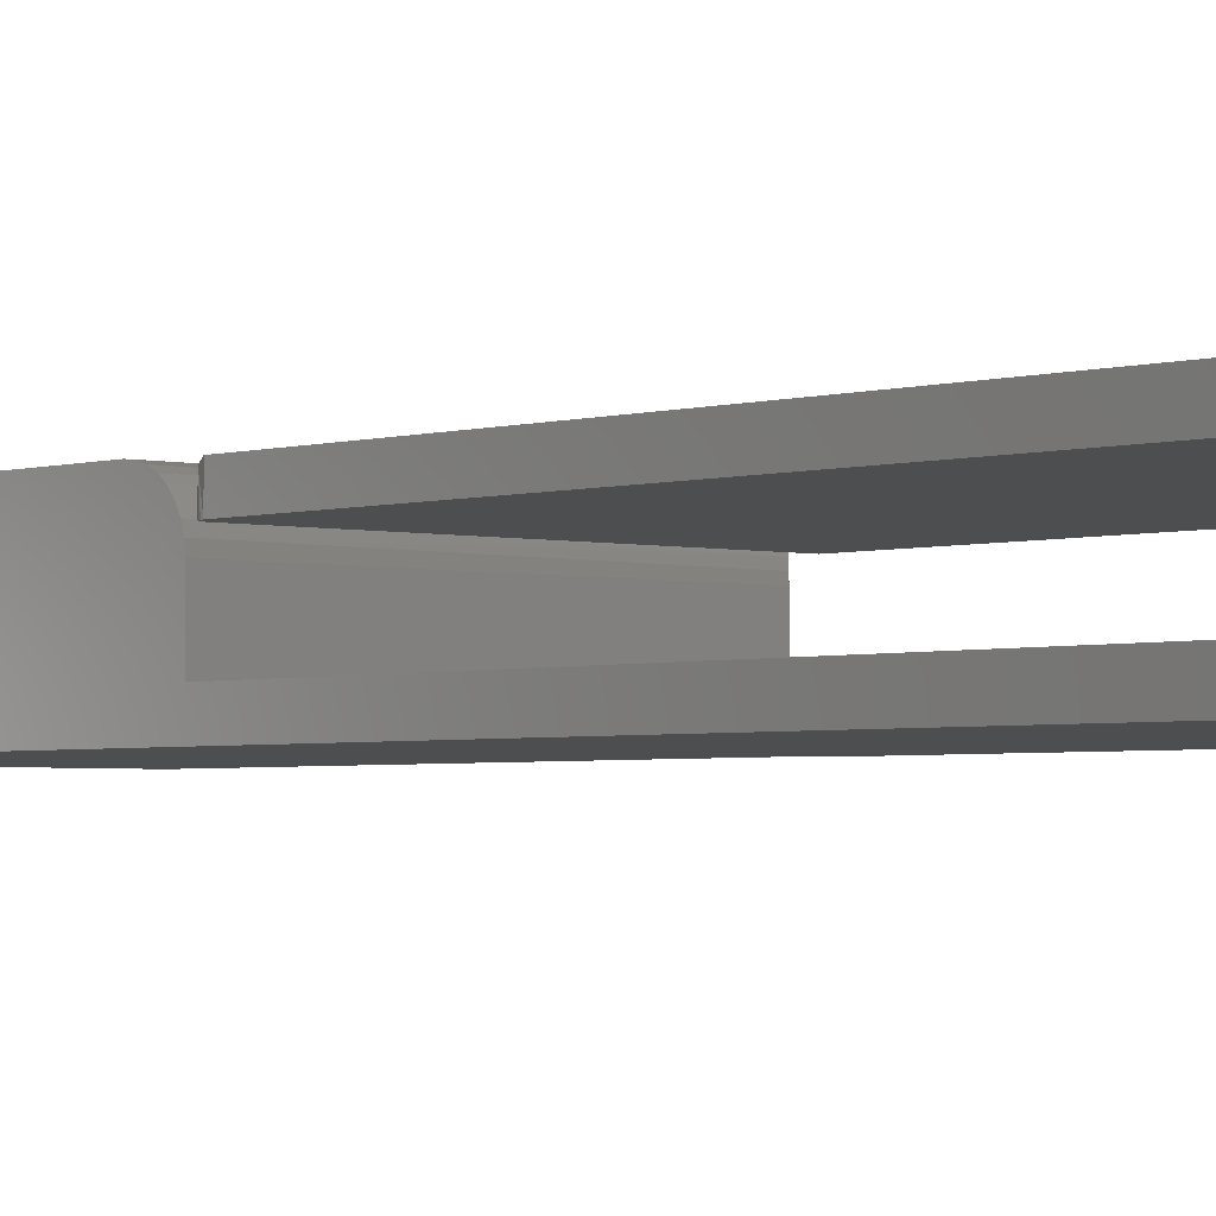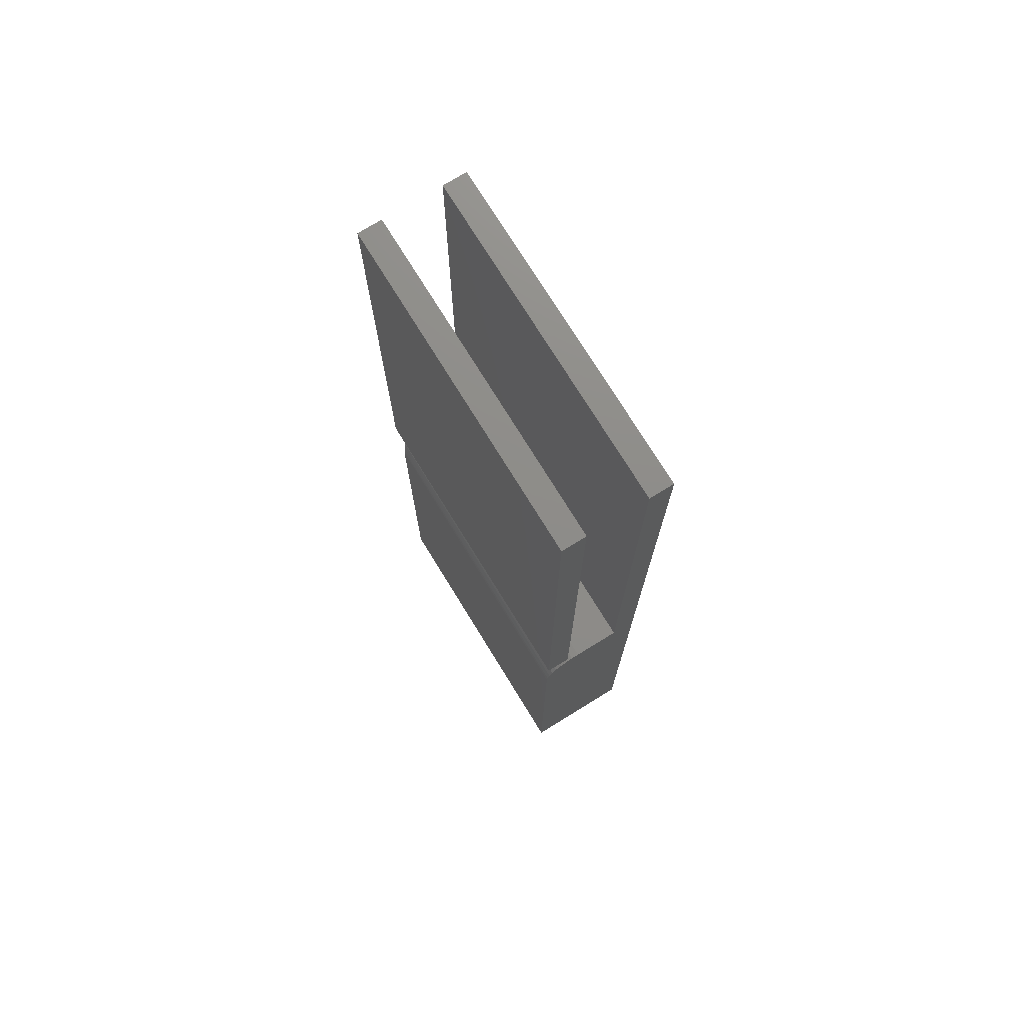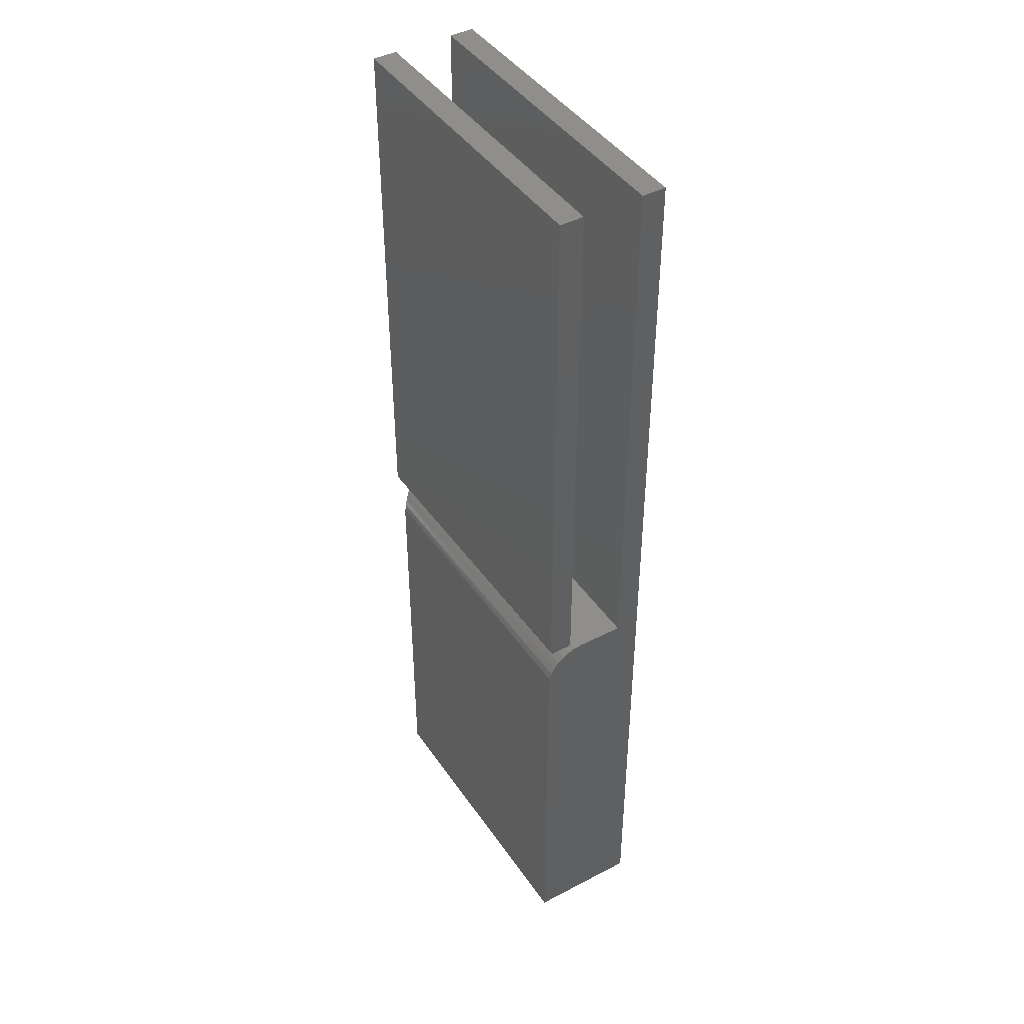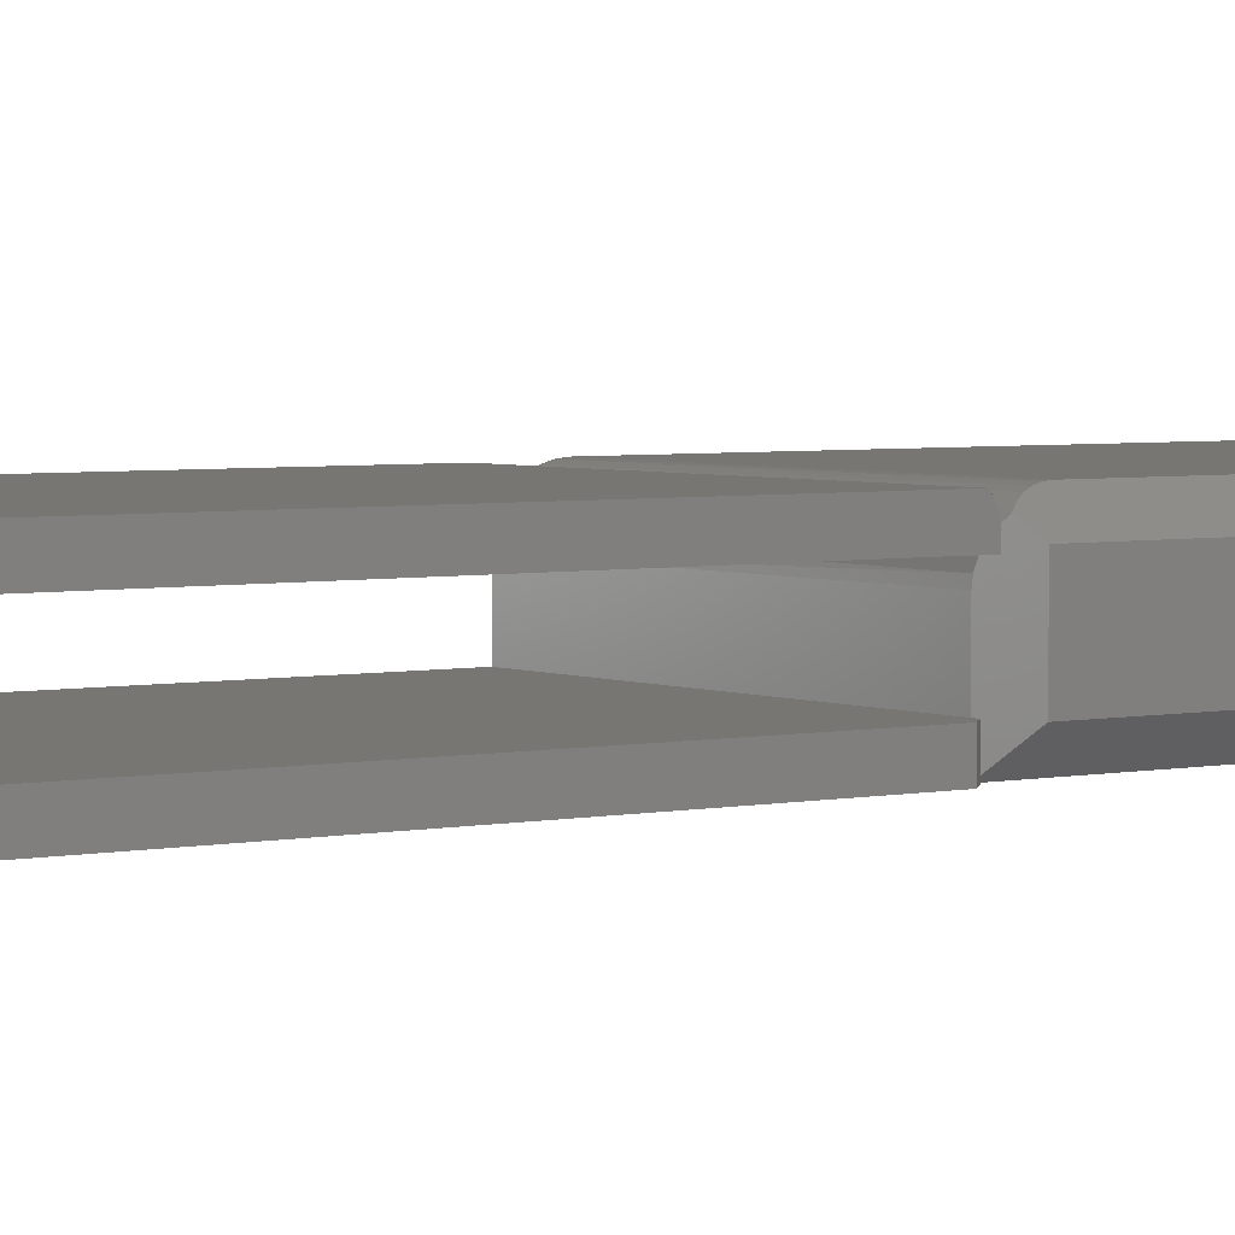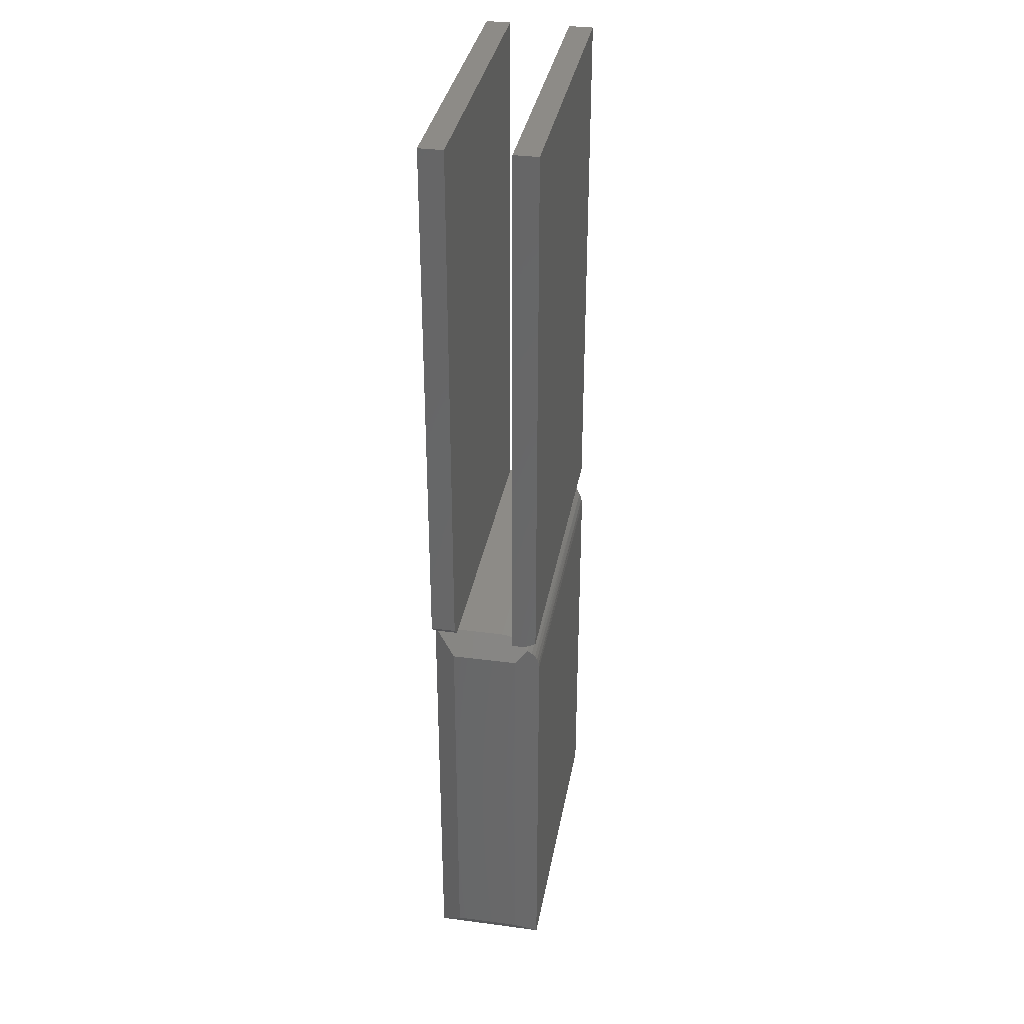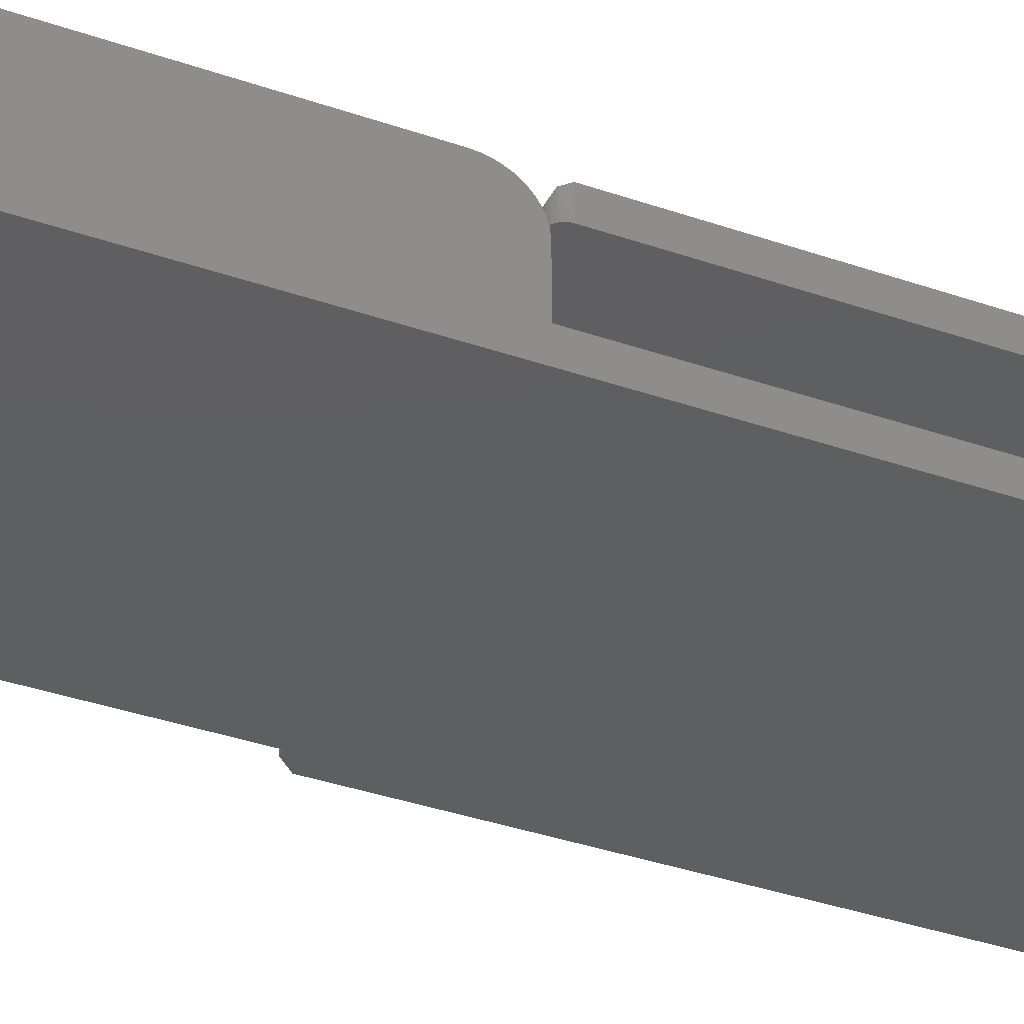
<metadata>
{"format":"stl","ext":"stl","renderer":"f3d","projection":"perspective","resolution":1024,"background":"white","views":[{"elev":-2.7,"azim":138.8,"up":"+Z"},{"elev":74.6,"azim":58.4,"up":"+Y"},{"elev":43.2,"azim":58.3,"up":"+Y"},{"elev":3.7,"azim":-125.7,"up":"+Z"},{"elev":34.4,"azim":-79.9,"up":"+Y"},{"elev":-37.7,"azim":66.2,"up":"+Z"}]}
</metadata>
<code>
# stl→obj: 66 verts, 124 faces
v -1.611e-18 0.007812 0.1506
v -1.088e-18 2.417e-17 0.135
v 0.4375 -1.187e-19 0.135
v 0.4387 4.954e-05 0.135
v 0.4412 0.0004368 0.1358
v 0.4434 0.001173 0.1373
v 0.4445 0.001643 0.1382
v 0.4459 0.002477 0.1399
v 0.4471 0.003285 0.1415
v 0.4495 0.005664 0.1463
v 0.4531 0.01562 0.1506
v 0.4375 8.674e-19 0.1172
v 0 2.515e-17 0.1172
v 0.4531 0.01562 0.1172
v 0.4531 0.75 0.1506
v 0.4531 0.75 0.1172
v 0.4519 0.009646 0.1172
v 5.551e-17 0.75 0.1172
v 0.4528 0.01258 0.1172
v 0.4405 0.0003002 0.1172
v 0.4505 0.006944 0.1172
v 0.4485 0.004576 0.1172
v 0.4462 0.002633 0.1172
v 0.4435 0.001189 0.1172
v 5.347e-17 0.75 0.1506
v 0.02344 2.385e-17 -2.631e-17
v 0.02344 2.385e-17 0.03339
v 0.01562 2.429e-17 -2.679e-17
v 0.01562 2.429e-17 0.03339
v -1.177e-18 0.01562 0.03339
v 0.4531 0.75 0.03339
v 5.347e-17 0.75 0.03339
v 0.4531 0 0.03339
v 8.674e-19 0.01562 -5.311e-35
v 5.551e-17 0.75 -2.775e-17
v 0.4531 0.75 0
v 0.4531 -0.6016 -2.775e-17
v 0.02344 -0.6016 -1.435e-18
v 0.02344 -0.6016 0.1526
v 0.4531 -0.6016 0.1526
v 0.4531 0 0.09794
v 0.4531 -0.001051 0.1086
v 0.4531 -0.004163 0.1189
v 0.4531 -0.009217 0.1283
v 0.4531 -0.01602 0.1366
v 0.4531 -0.0243 0.1434
v 0.4531 -0.03376 0.1485
v 0.4531 -0.04402 0.1516
v 0.4531 -0.05469 0.1526
v 0.02344 0 0.09794
v 1.914e-18 -0.03125 0.03125
v 7.432e-18 -0.03125 0.1214
v 0.01142 -0.01602 0.1366
v 0.01401 -0.01257 0.1328
v 0.01636 -0.00944 0.1287
v 0.01897 -0.00596 0.1228
v 0.02142 -0.002687 0.1149
v 0.02293 -0.0006761 0.1065
v 1.914e-18 -0.5703 0.03125
v 7.432e-18 -0.5703 0.1214
v 0.02344 -0.05469 0.1526
v 0.0234 -0.05236 0.1526
v 0.02288 -0.04569 0.1519
v 0.02134 -0.03744 0.1498
v 0.01926 -0.03064 0.1471
v 0.01594 -0.02316 0.1426
f 1 2 3
f 1 3 4
f 1 4 5
f 1 5 6
f 1 6 7
f 1 7 8
f 1 8 9
f 1 9 10
f 1 10 11
f 12 3 13
f 13 3 2
f 11 14 15
f 15 14 16
f 12 13 17
f 18 16 14
f 18 14 19
f 18 19 17
f 18 17 13
f 20 12 17
f 20 17 21
f 20 21 22
f 20 22 23
f 20 23 24
f 1 11 25
f 25 11 15
f 12 4 3
f 12 20 4
f 4 20 5
f 5 20 24
f 5 24 6
f 7 6 24
f 24 23 7
f 7 23 8
f 9 8 23
f 23 22 9
f 10 9 22
f 10 22 21
f 10 21 17
f 10 17 19
f 10 19 14
f 10 14 11
f 25 18 1
f 1 18 13
f 1 13 2
f 16 18 15
f 15 18 25
f 26 27 28
f 28 27 29
f 27 30 29
f 31 32 33
f 33 32 30
f 33 30 27
f 34 30 35
f 35 30 32
f 36 37 38
f 36 38 26
f 36 26 28
f 36 28 34
f 36 34 35
f 34 28 30
f 30 28 29
f 38 37 39
f 39 37 40
f 41 42 33
f 37 36 31
f 37 31 33
f 37 33 42
f 37 42 43
f 37 43 44
f 37 44 45
f 37 45 46
f 37 46 47
f 37 47 48
f 37 48 49
f 37 49 40
f 36 35 31
f 31 35 32
f 27 50 33
f 33 50 41
f 51 27 26
f 52 53 54
f 52 54 55
f 52 55 56
f 52 56 57
f 52 57 58
f 52 58 50
f 52 50 27
f 52 27 51
f 26 38 51
f 51 38 59
f 52 60 39
f 52 39 61
f 52 61 62
f 52 62 63
f 52 63 64
f 52 64 65
f 52 65 66
f 52 66 53
f 49 61 40
f 40 61 39
f 53 45 54
f 53 66 45
f 61 48 62
f 61 49 48
f 41 58 42
f 41 50 58
f 42 58 57
f 42 57 43
f 43 57 56
f 43 56 44
f 44 56 55
f 44 55 54
f 44 54 45
f 45 66 46
f 46 66 65
f 46 65 47
f 47 65 64
f 47 64 48
f 64 63 48
f 48 63 62
f 52 51 60
f 60 51 59
f 38 39 59
f 59 39 60

</code>
